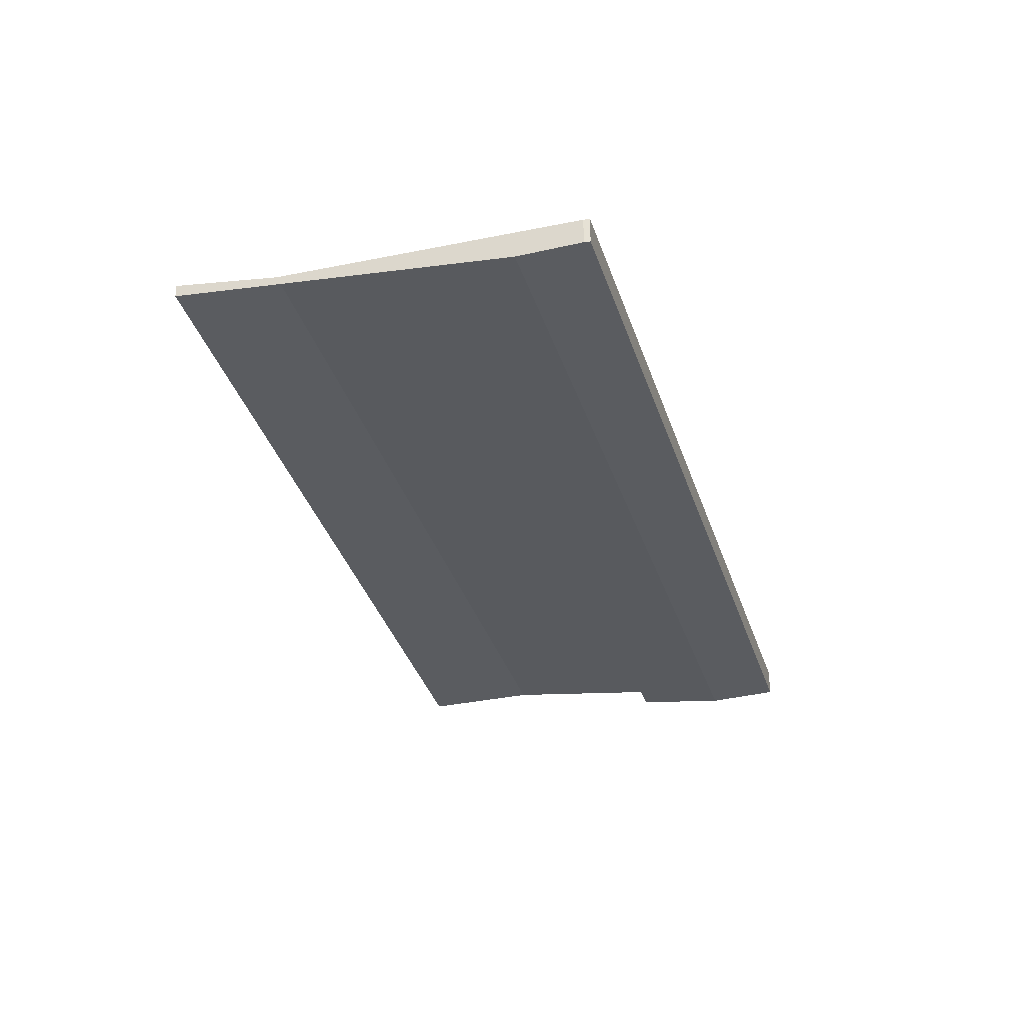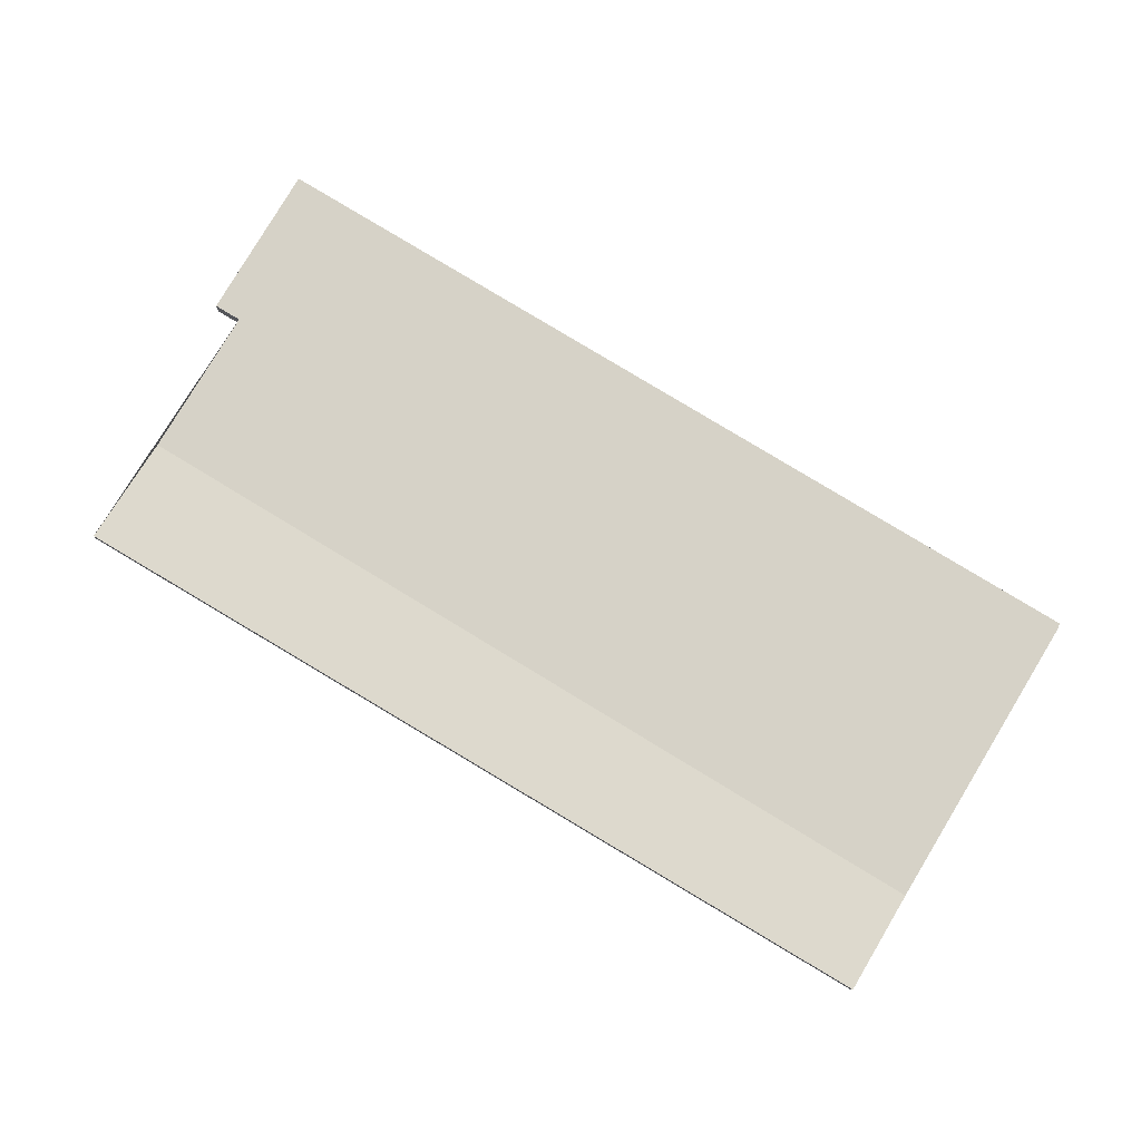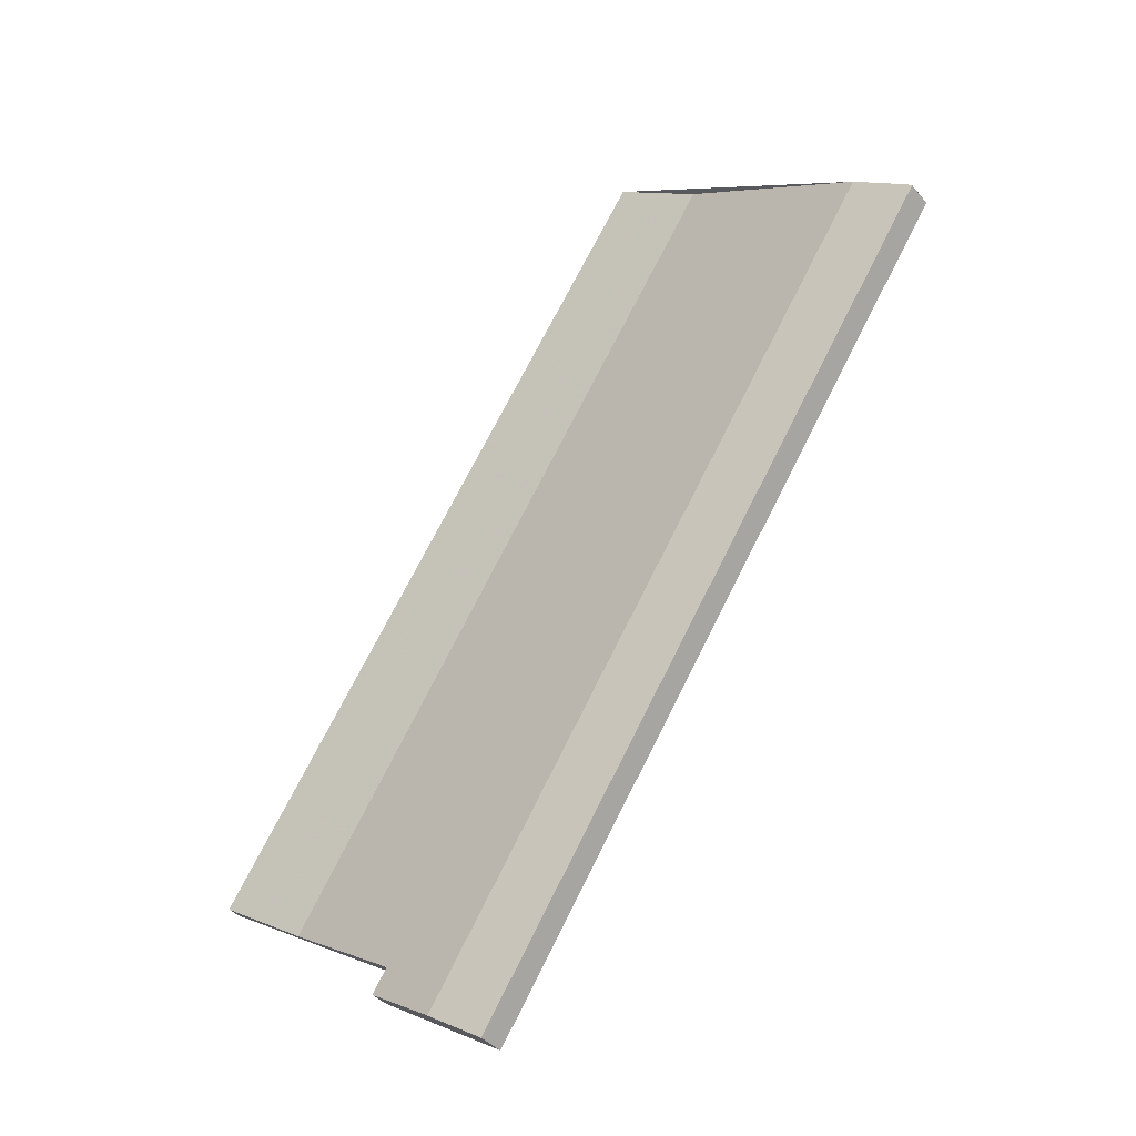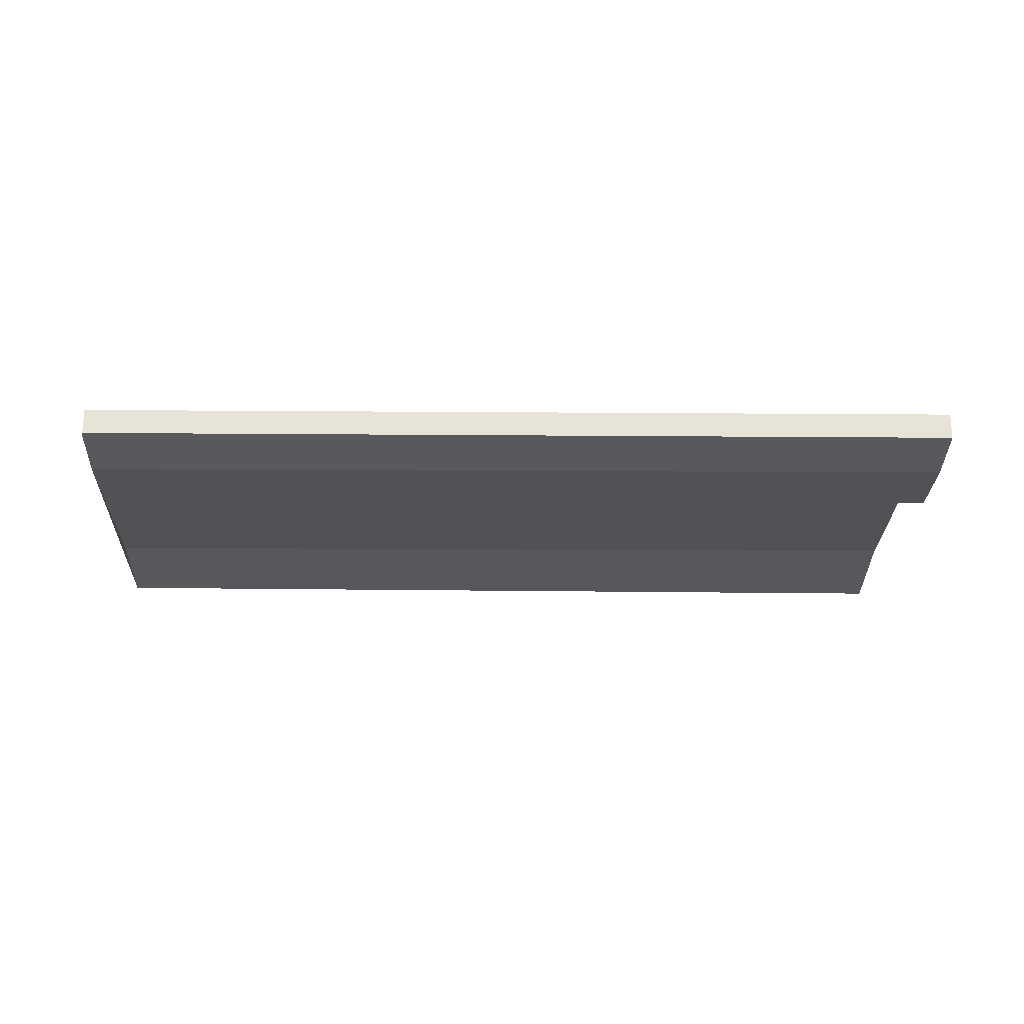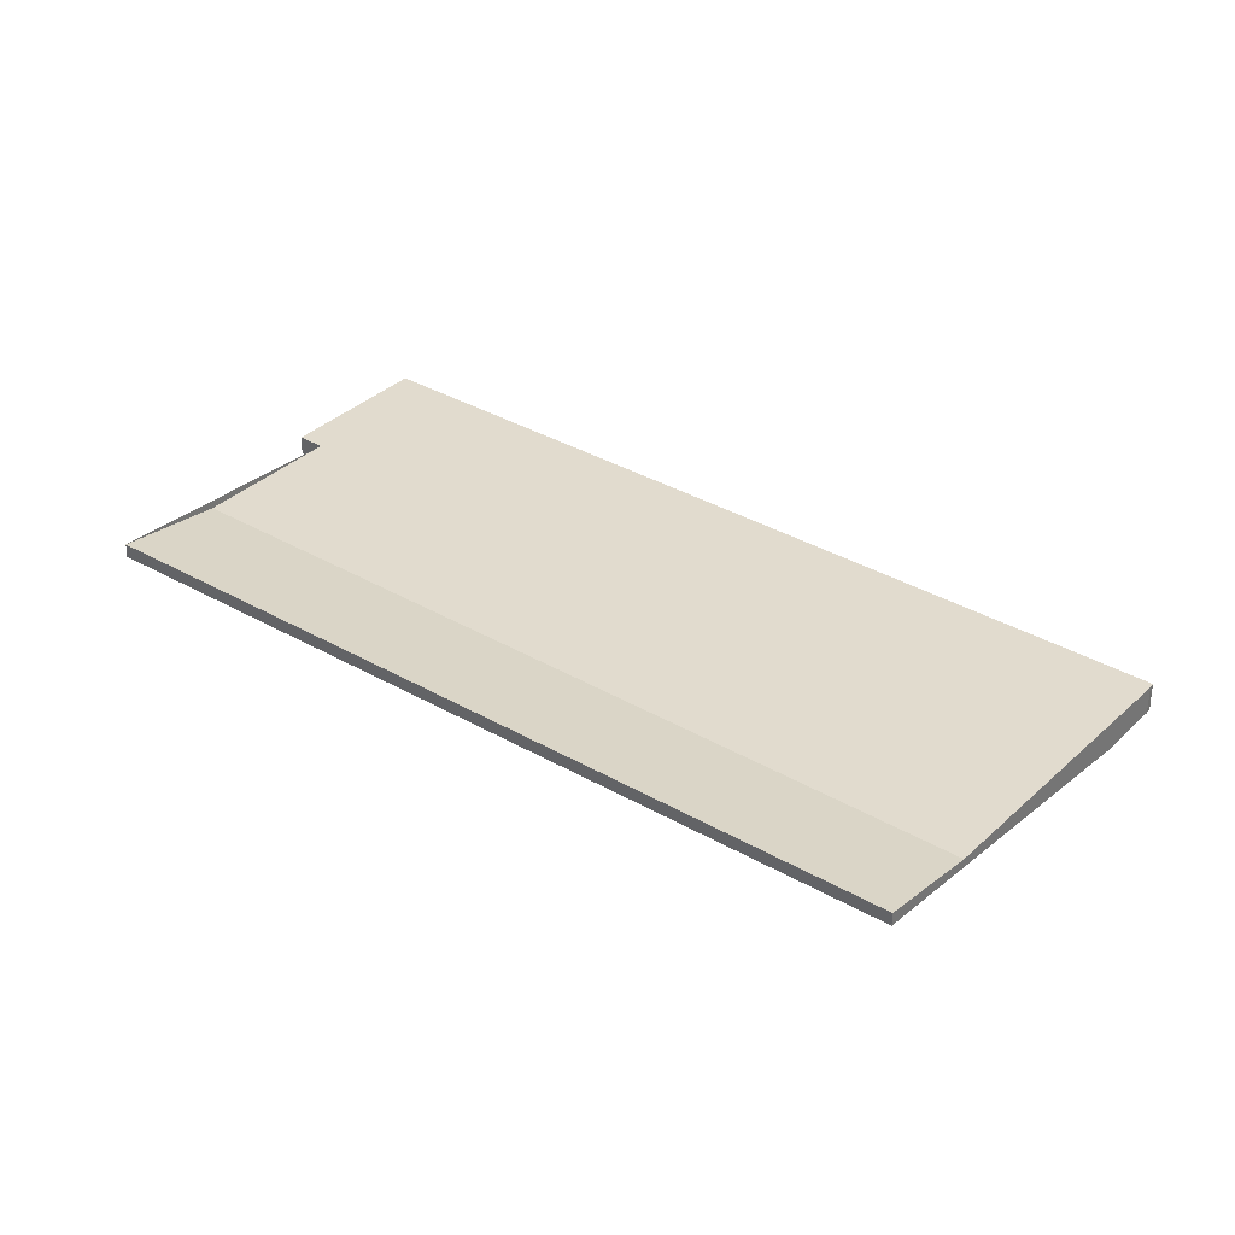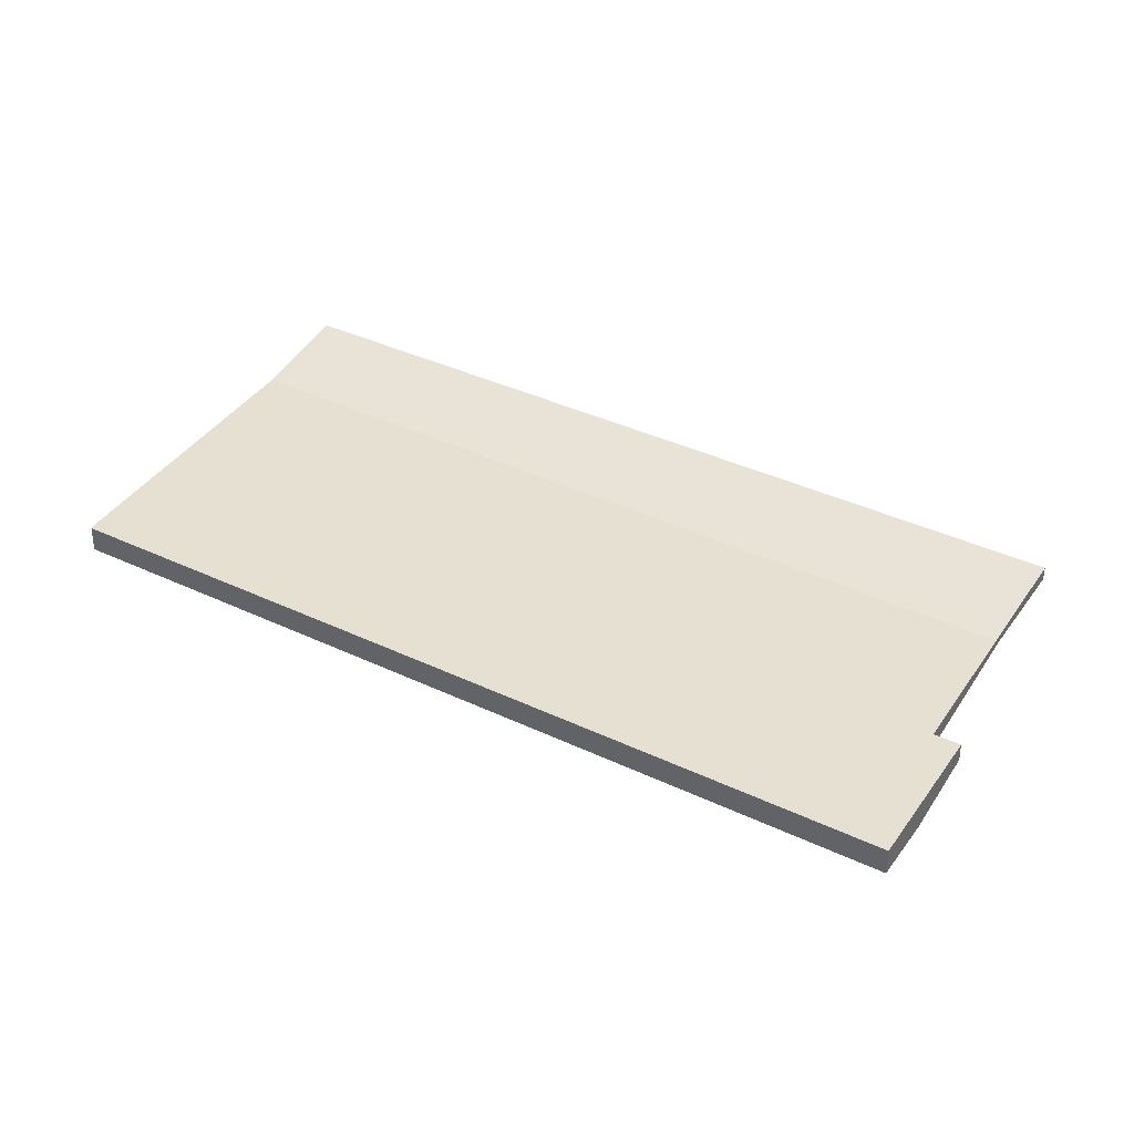
<metadata>
{"format":"obj","ext":"obj","renderer":"f3d","projection":"perspective","resolution":1024,"background":"white","views":[{"elev":-33.6,"azim":-130.5,"up":"+Z"},{"elev":78.6,"azim":154.6,"up":"+Z"},{"elev":-38.7,"azim":-144.4,"up":"+Y"},{"elev":-28.0,"azim":-57.3,"up":"+Z"},{"elev":33.9,"azim":162.0,"up":"+Z"},{"elev":38.5,"azim":-25.6,"up":"+Z"}]}
</metadata>
<code>
v -1763 -318.4 0.1926
v -1756 -329.1 0.2057
v -1759 -331.3 -0.2794
v -1759 -331.7 -0.2793
v -1768 -321.9 -0.4051
v -1768 -321.8 -0.4078
v -1761 -333 -0.4108
v -1760 -332.4 -0.4411
v -1767 -321.3 -0.4366
v -1767 -321.3 -0.4366
v -1760 -332.4 -0.4411
v -1768 -321.6 -0.4201
v -1760 -332.7 -0.4267
v -1756 -329.1 0.2057
v -1763 -318.4 0.1926
v -1763 -318.4 2.776e-17
v -1756 -329.1 0
v -1759 -331.3 -0.2794
v -1756 -329.1 0.2057
v -1756 -329.1 0
v -1759 -331.3 0
v -1759 -331.7 -0.2793
v -1759 -331.3 -0.2794
v -1759 -331.3 0
v -1759 -331.7 0
v -1760 -332.4 -0.4411
v -1759 -331.7 -0.2793
v -1759 -331.7 0
v -1760 -332.4 0
v -1768 -321.8 -0.4078
v -1768 -321.9 -0.4051
v -1768 -321.9 -5.551e-17
v -1768 -321.8 0
v -1768 -321.6 -0.4201
v -1768 -321.8 -0.4078
v -1768 -321.8 0
v -1768 -321.6 5.551e-17
v -1768 -321.9 -0.4051
v -1761 -333 -0.4108
v -1761 -333 0
v -1768 -321.9 -5.551e-17
v -1763 -318.4 0.1926
v -1767 -321.3 -0.4366
v -1767 -321.3 0
v -1763 -318.4 2.776e-17
v -1760 -332.7 -0.4267
v -1760 -332.4 -0.4411
v -1760 -332.4 0
v -1760 -332.7 0
v -1767 -321.3 -0.4366
v -1768 -321.6 -0.4201
v -1768 -321.6 5.551e-17
v -1767 -321.3 0
v -1761 -333 -0.4108
v -1760 -332.7 -0.4267
v -1760 -332.7 0
v -1761 -333 0
v -1768 -321.9 0
v -1768 -321.8 0
v -1763 -318.4 0
v -1756 -329.1 0
v -1759 -331.3 0
v -1759 -331.7 0
v -1761 -333 0
f 9 1 2 3 4 8
f 13 7 5 6 12
f 12 10 11 13
f 15 16 17 14
f 19 20 21 18
f 23 24 25 22
f 27 28 29 26
f 31 32 33 30
f 35 36 37 34
f 39 40 41 38
f 43 44 45 42
f 47 48 49 46
f 51 52 53 50
f 55 56 57 54
f 59 60 61 62 63 64 58

</code>
